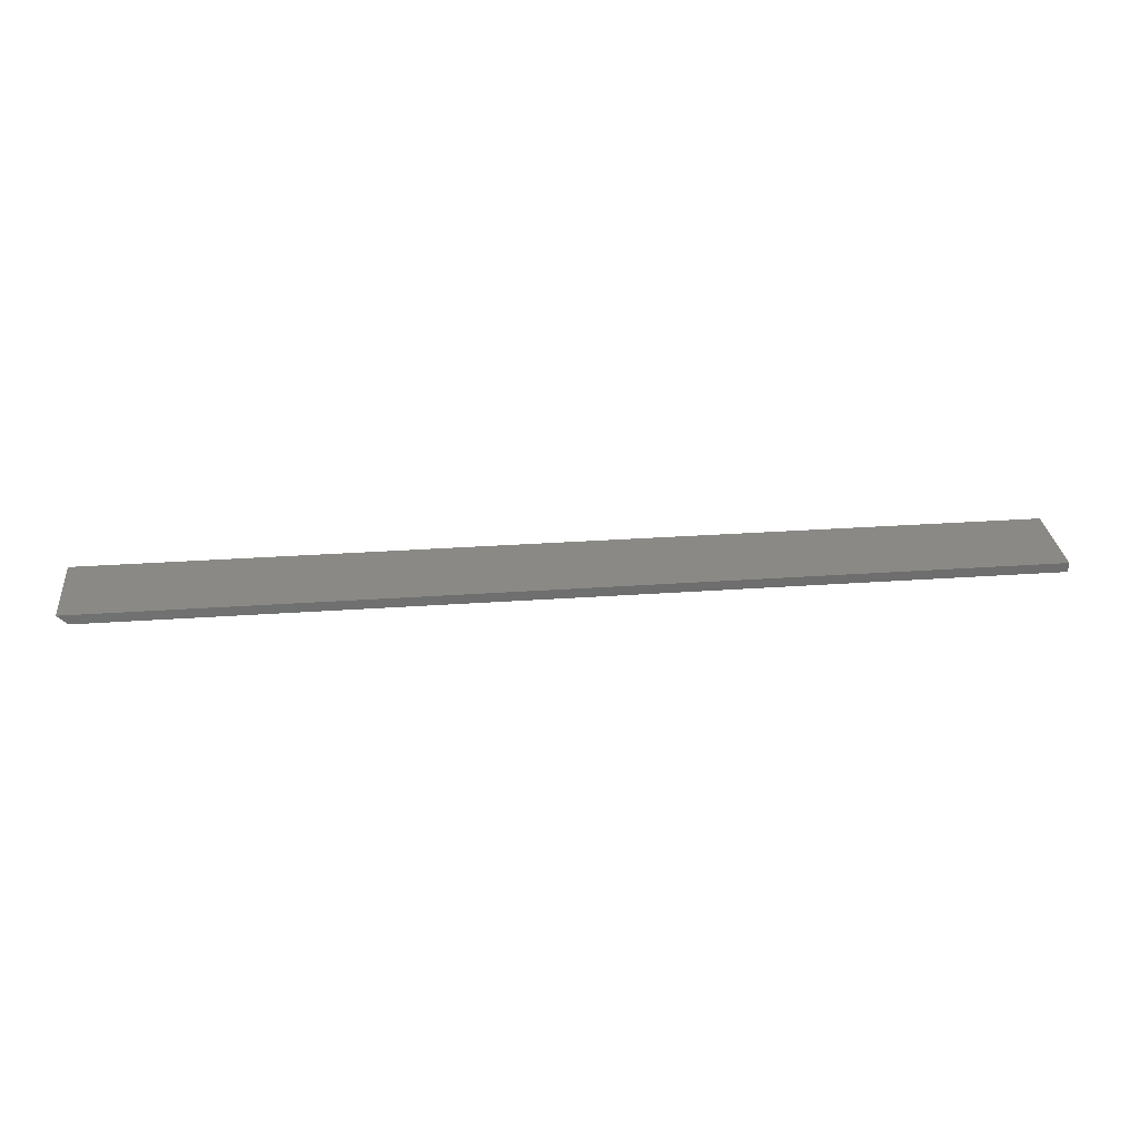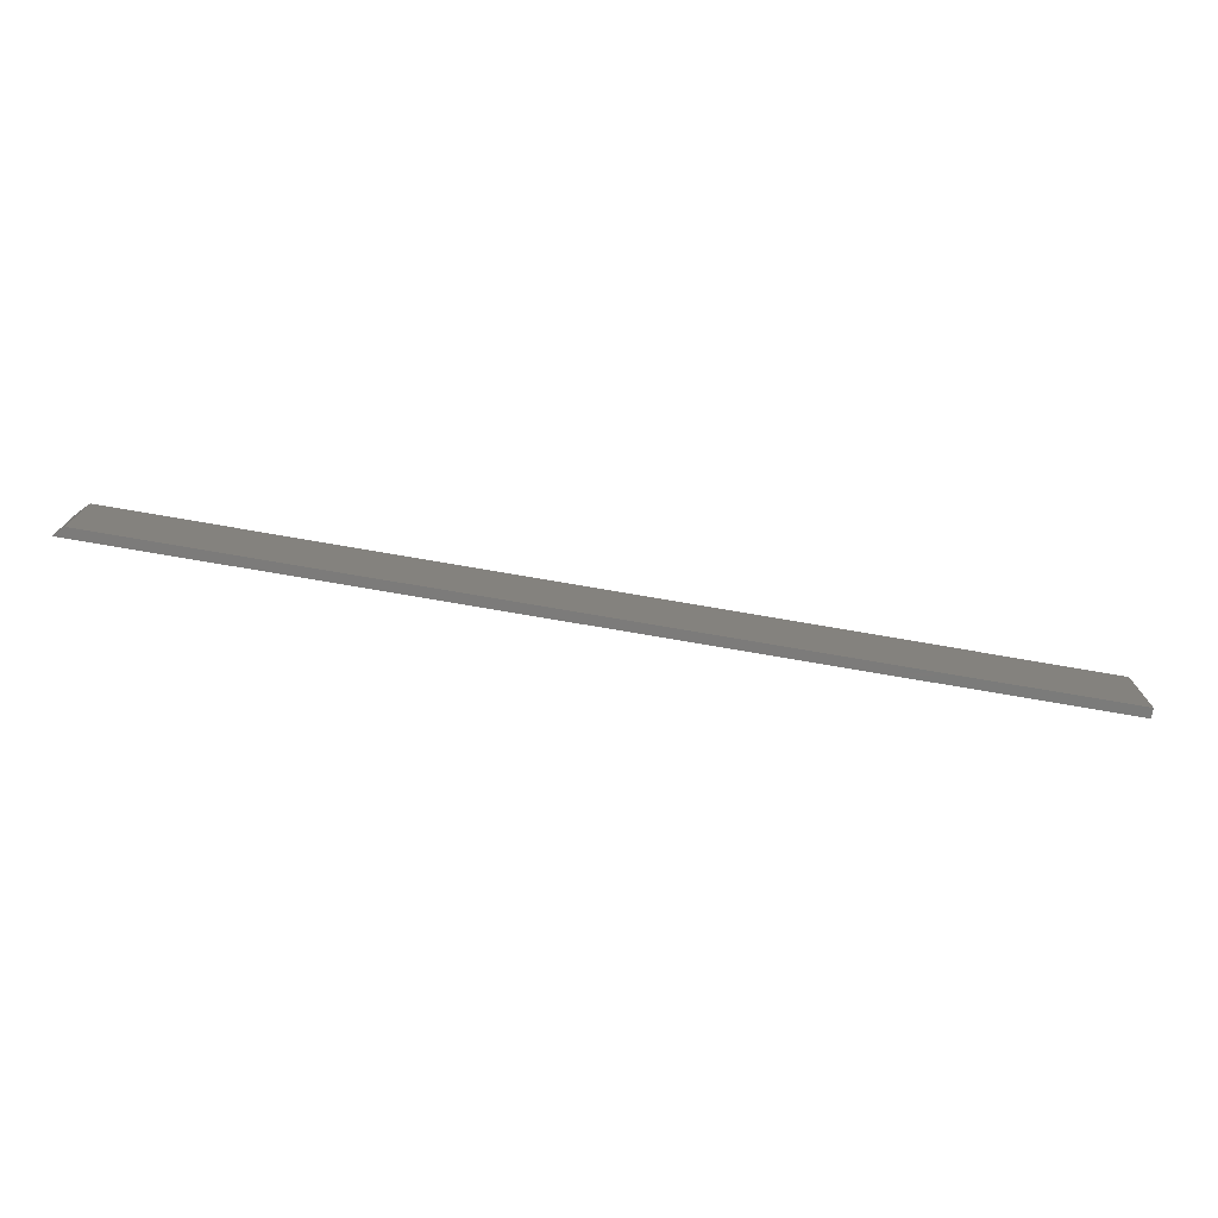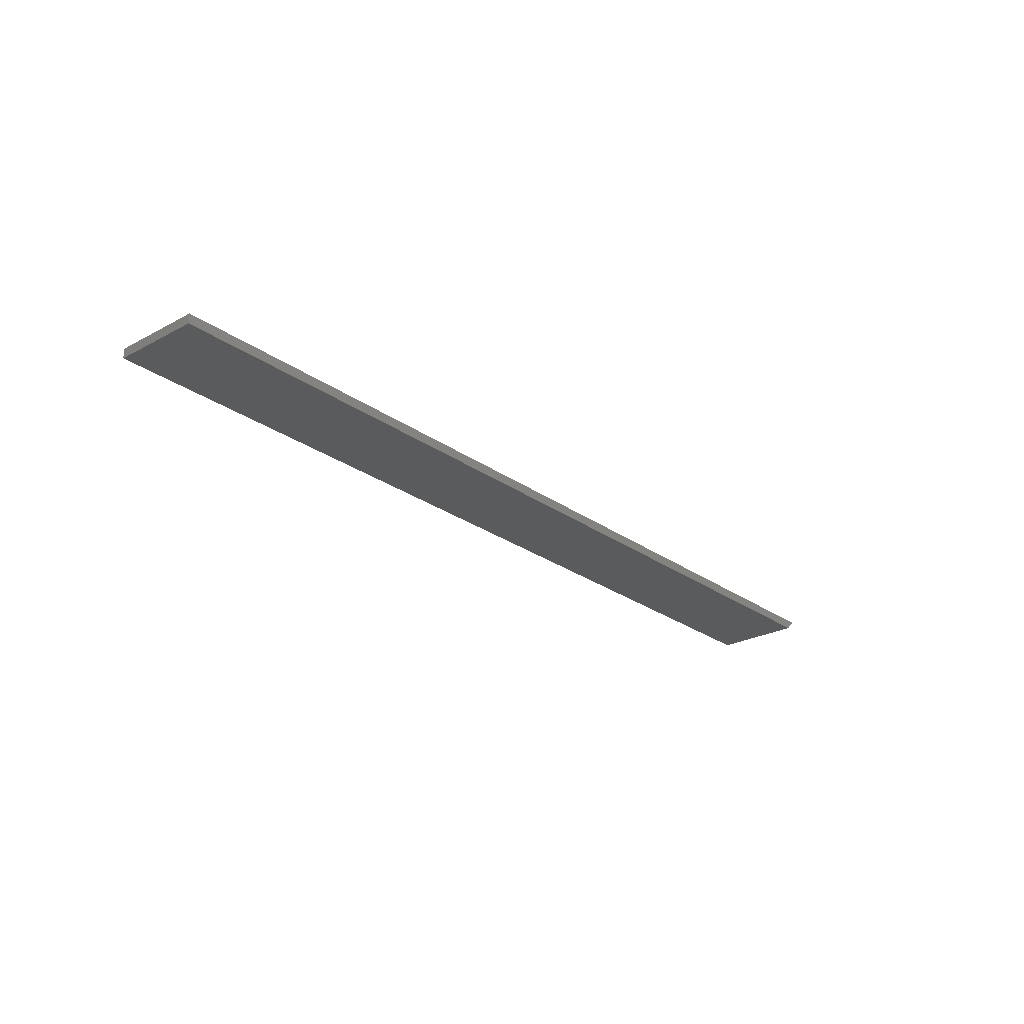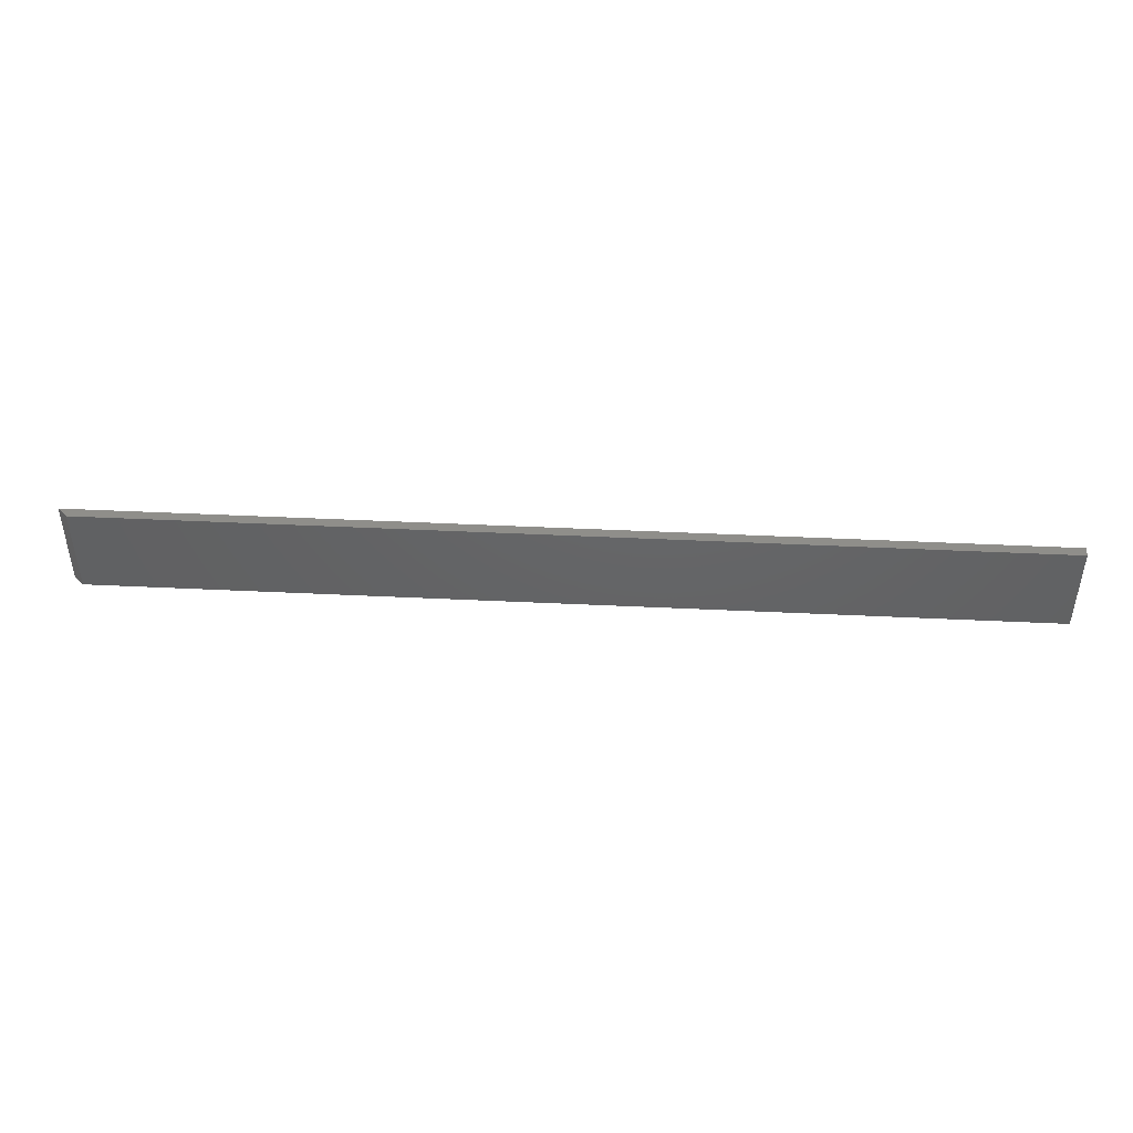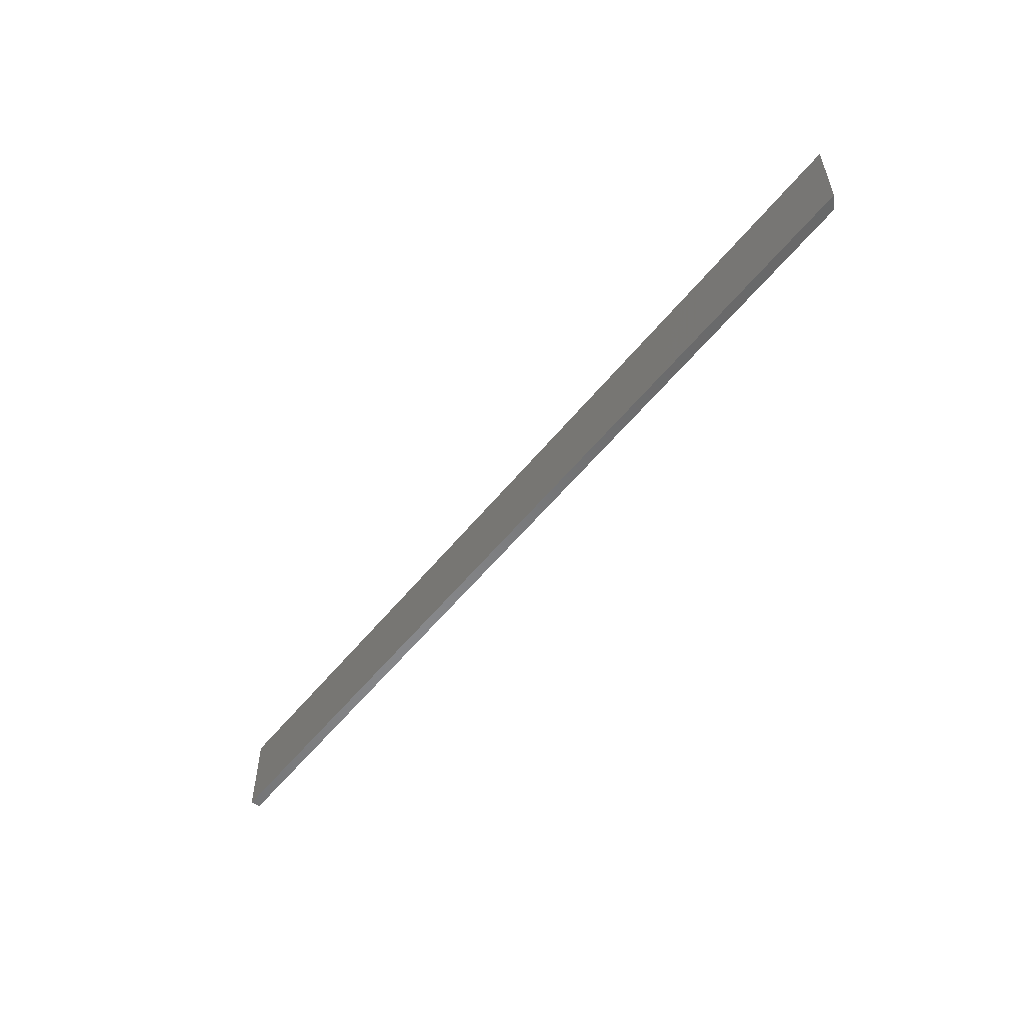
<metadata>
{"format":"stl","ext":"stl","renderer":"f3d","projection":"perspective","resolution":1024,"background":"white","views":[{"elev":29.8,"azim":174.1,"up":"+Z"},{"elev":-74.6,"azim":170.2,"up":"+Y"},{"elev":-25.4,"azim":-49.0,"up":"+Z"},{"elev":44.7,"azim":-176.8,"up":"+Y"},{"elev":-54.9,"azim":52.1,"up":"+Y"}]}
</metadata>
<code>
# stl→obj: 8 verts, 12 faces
v -0.75 -0.07031 -0.007812
v -0.75 0.07179 -0.007812
v 0.7344 -0.07031 -0.007812
v 0.7344 0.07179 -0.007812
v 0.75 0.07179 0.007812
v -0.75 0.07179 0.007812
v -0.75 -0.07031 0.007812
v 0.75 -0.07031 0.007812
f 1 2 3
f 3 2 4
f 5 4 6
f 6 4 2
f 7 1 8
f 8 1 3
f 7 8 6
f 6 8 5
f 8 3 5
f 5 3 4
f 6 2 7
f 7 2 1

</code>
